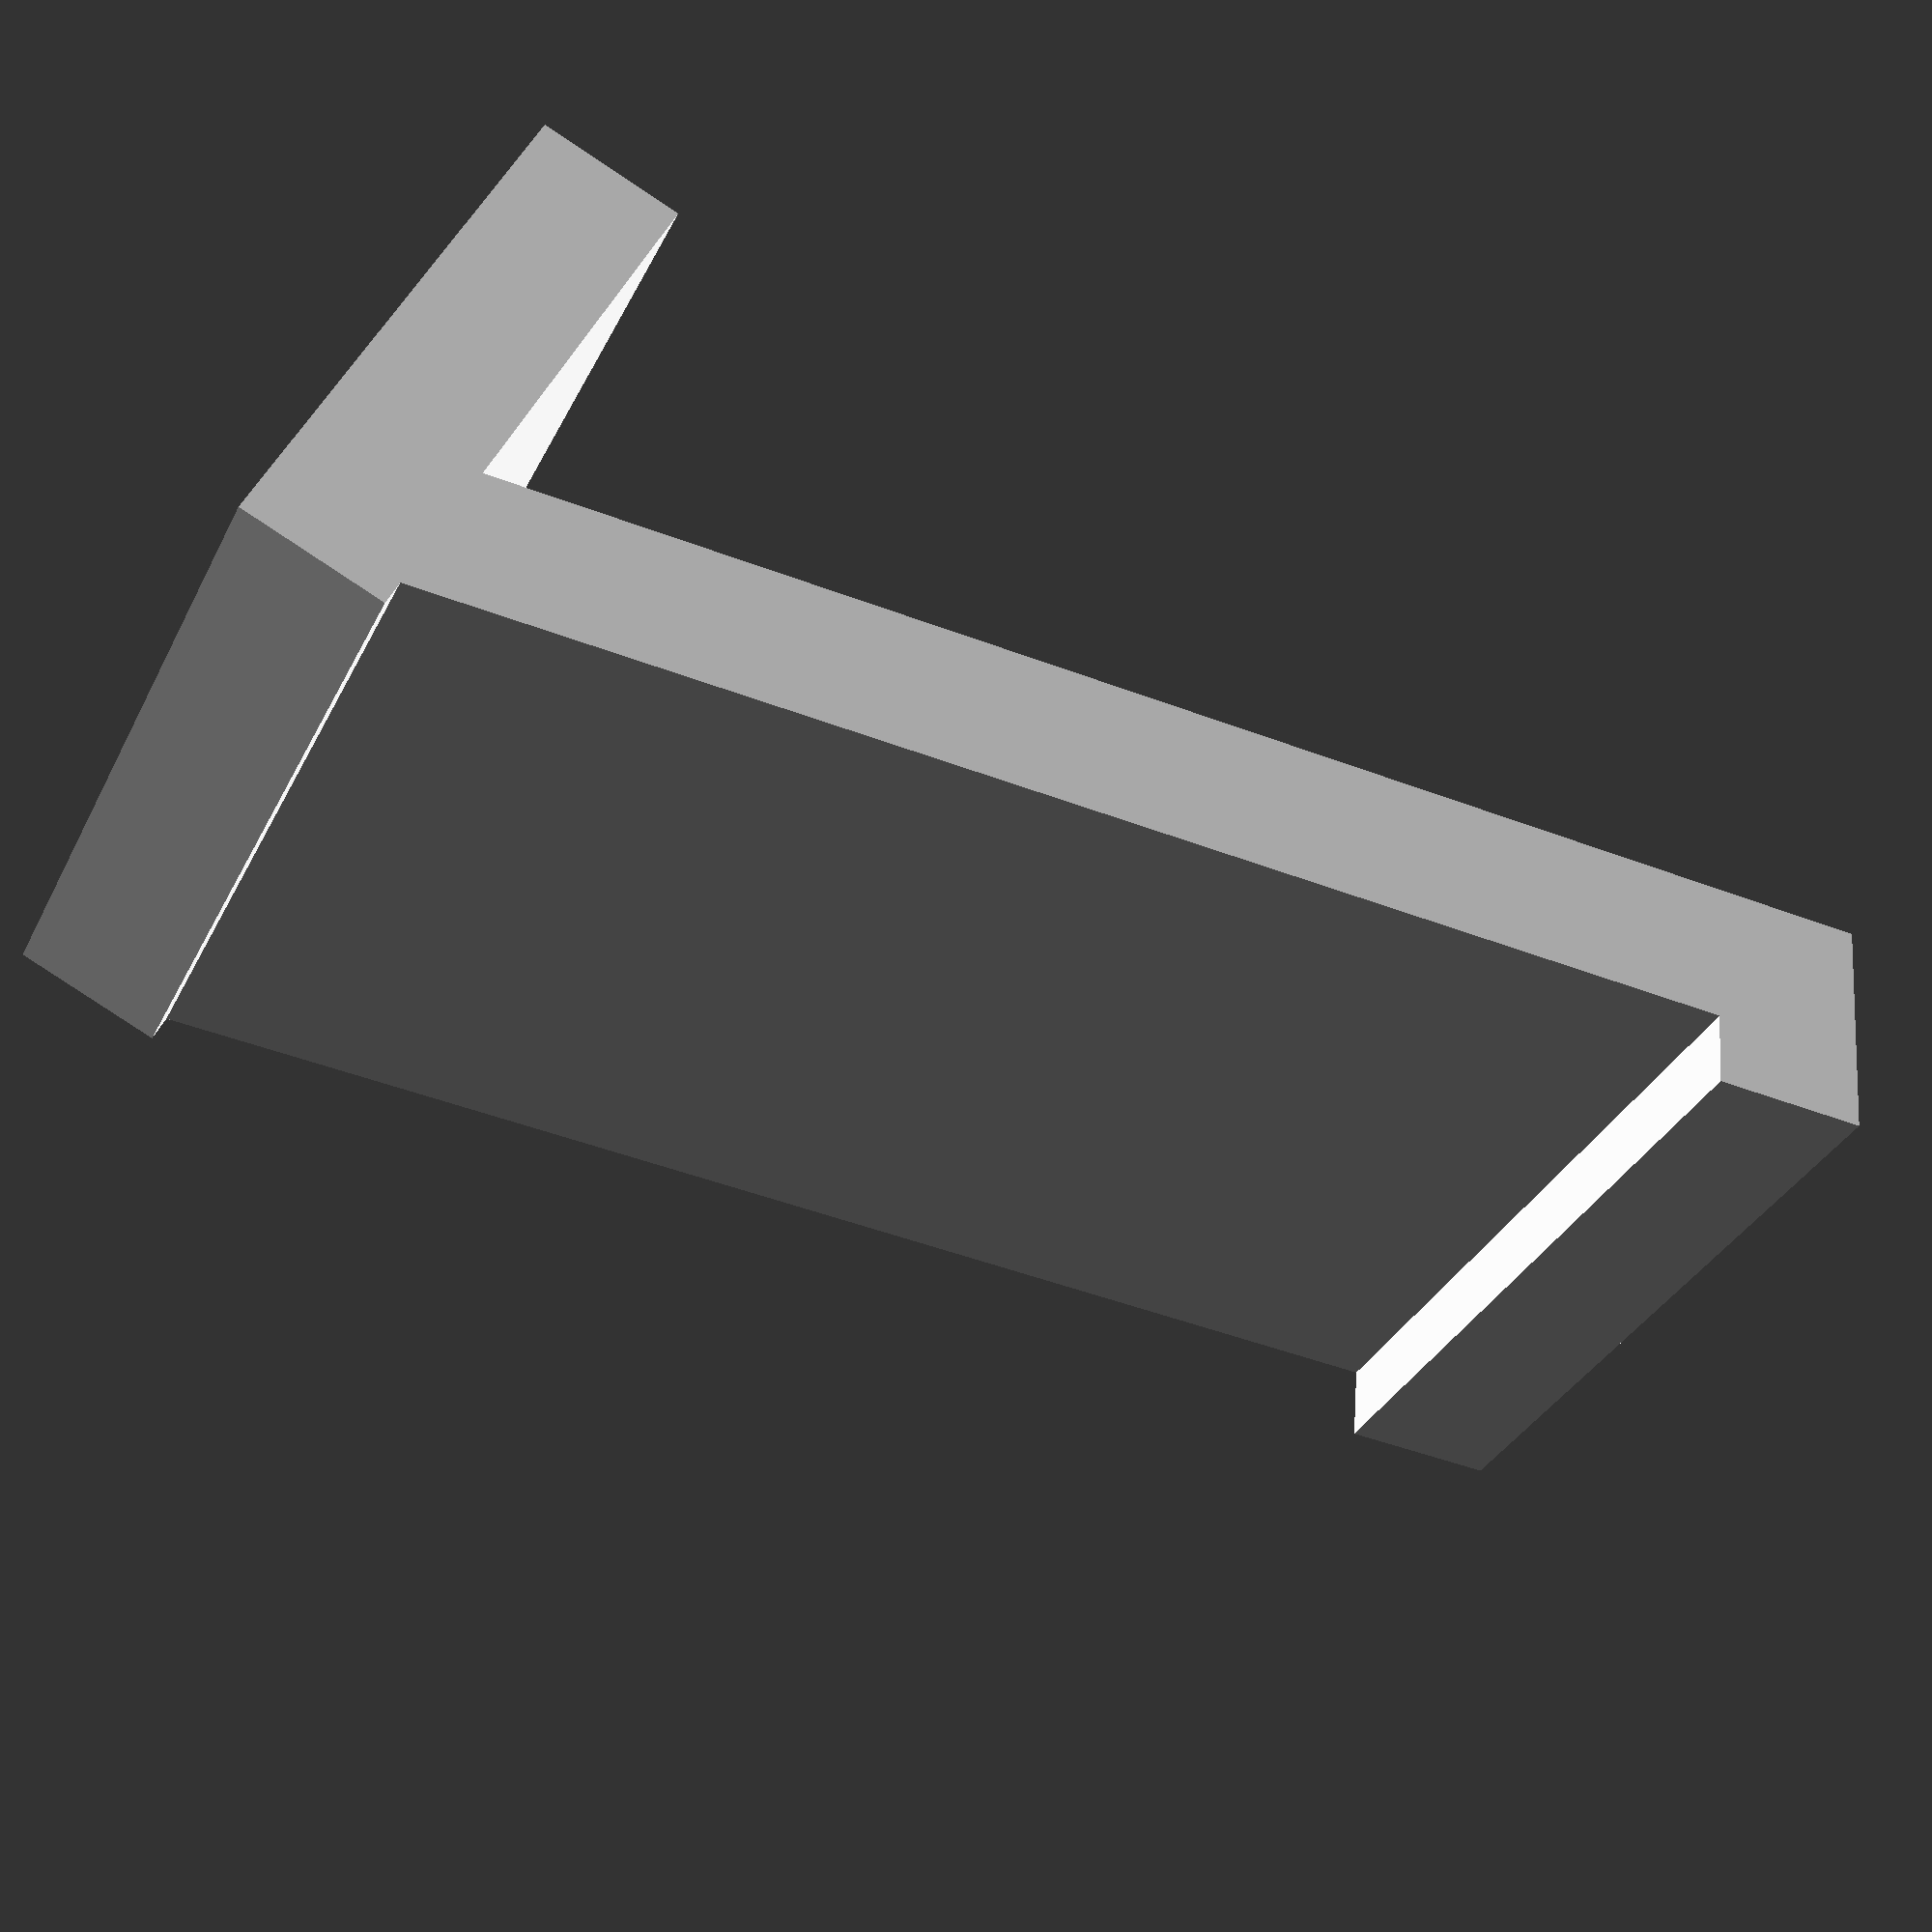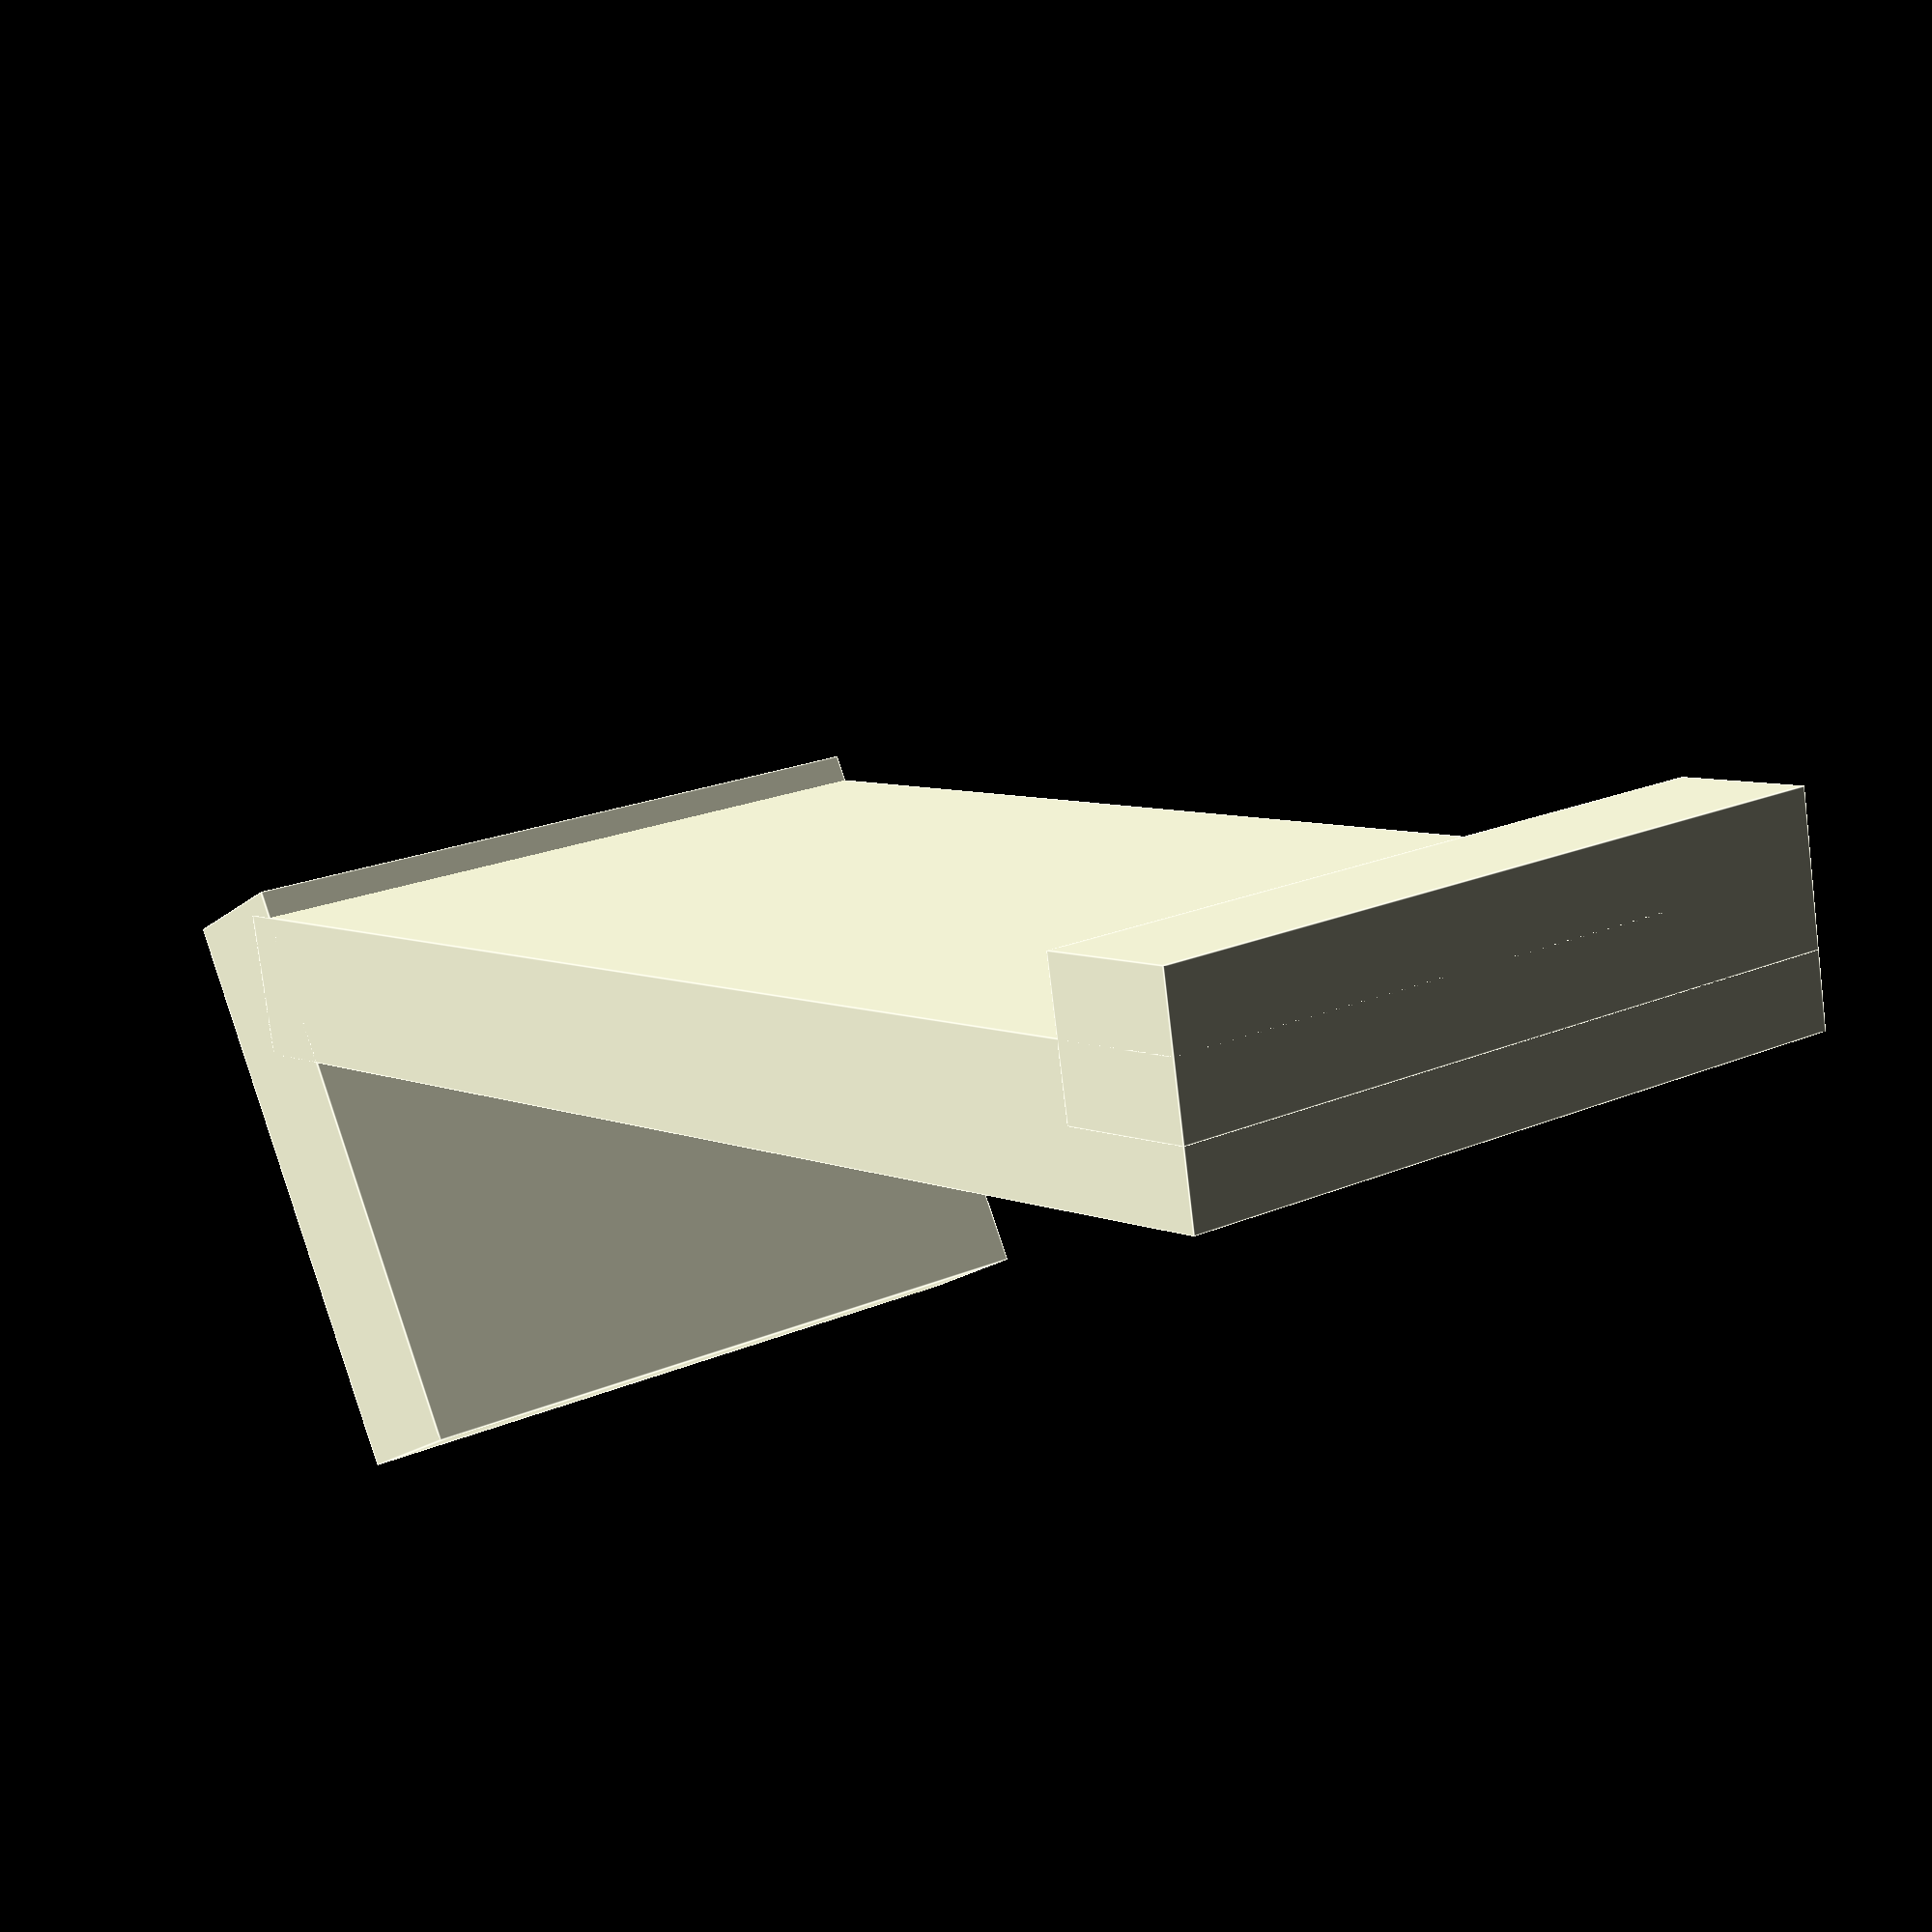
<openscad>
WIDTH = 10;
LONGER_ARM_HEIGHT = 20;
SHORTER_ARM_LENGTH = 2;
ARM_ANGLE = 70;
STAND_OFFSET = 18;
STAND_THICKNESS = 2;

//full_stand();
full_stand();

function stand_height(angle, base_offset) = 4;

module main_l(){
    union(){
        translate([0,0,LONGER_ARM_HEIGHT/2])
        cube([WIDTH,STAND_THICKNESS,LONGER_ARM_HEIGHT], true);        
        
        translate([0,0,STAND_THICKNESS/2])                
        translate([0,-SHORTER_ARM_LENGTH/2,0])            
        rotate([90,0,0])        
        cube([WIDTH,STAND_THICKNESS,SHORTER_ARM_LENGTH], true);                
    }    
}

module back_wall(){
    //TODO: improve the formula with tan sth is wrong here
    //height = tan(ARM_ANGLE) * STAND_OFFSET;
    height = 8;    
    cube([WIDTH,STAND_THICKNESS,height], true);         
    
    //TODO: cut the angle to match the main L
}

module full_stand(){  
    height = 8;
    
    union(){
        rotate([-ARM_ANGLE,0,0])        
        main_l();        
        translate([0,STAND_OFFSET + STAND_THICKNESS/2,height/2])
        back_wall();
    }
}

</openscad>
<views>
elev=134.3 azim=115.4 roll=157.4 proj=p view=wireframe
elev=95.2 azim=325.9 roll=18.7 proj=p view=edges
</views>
